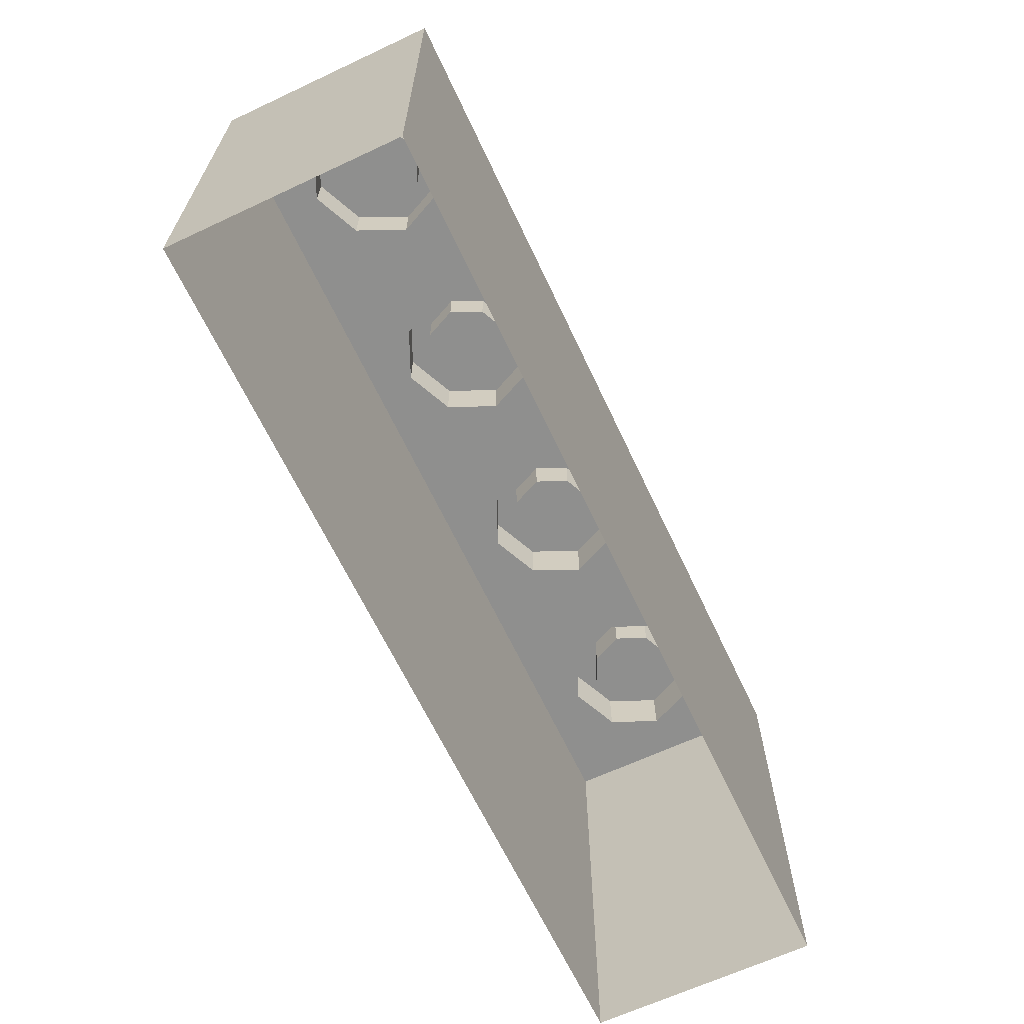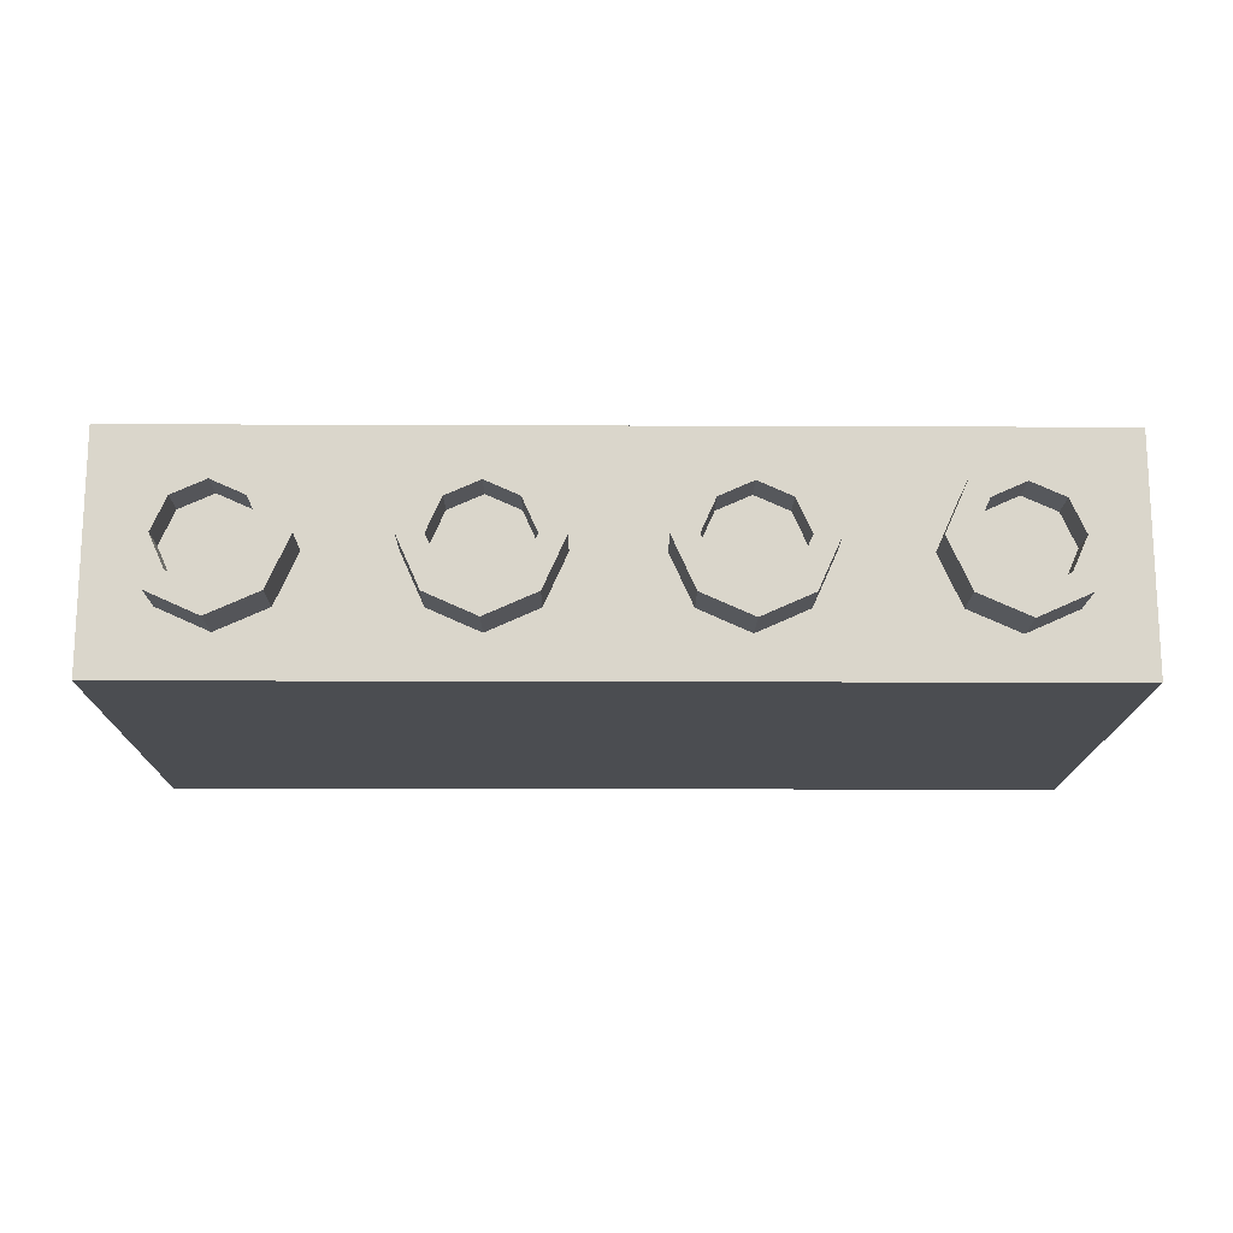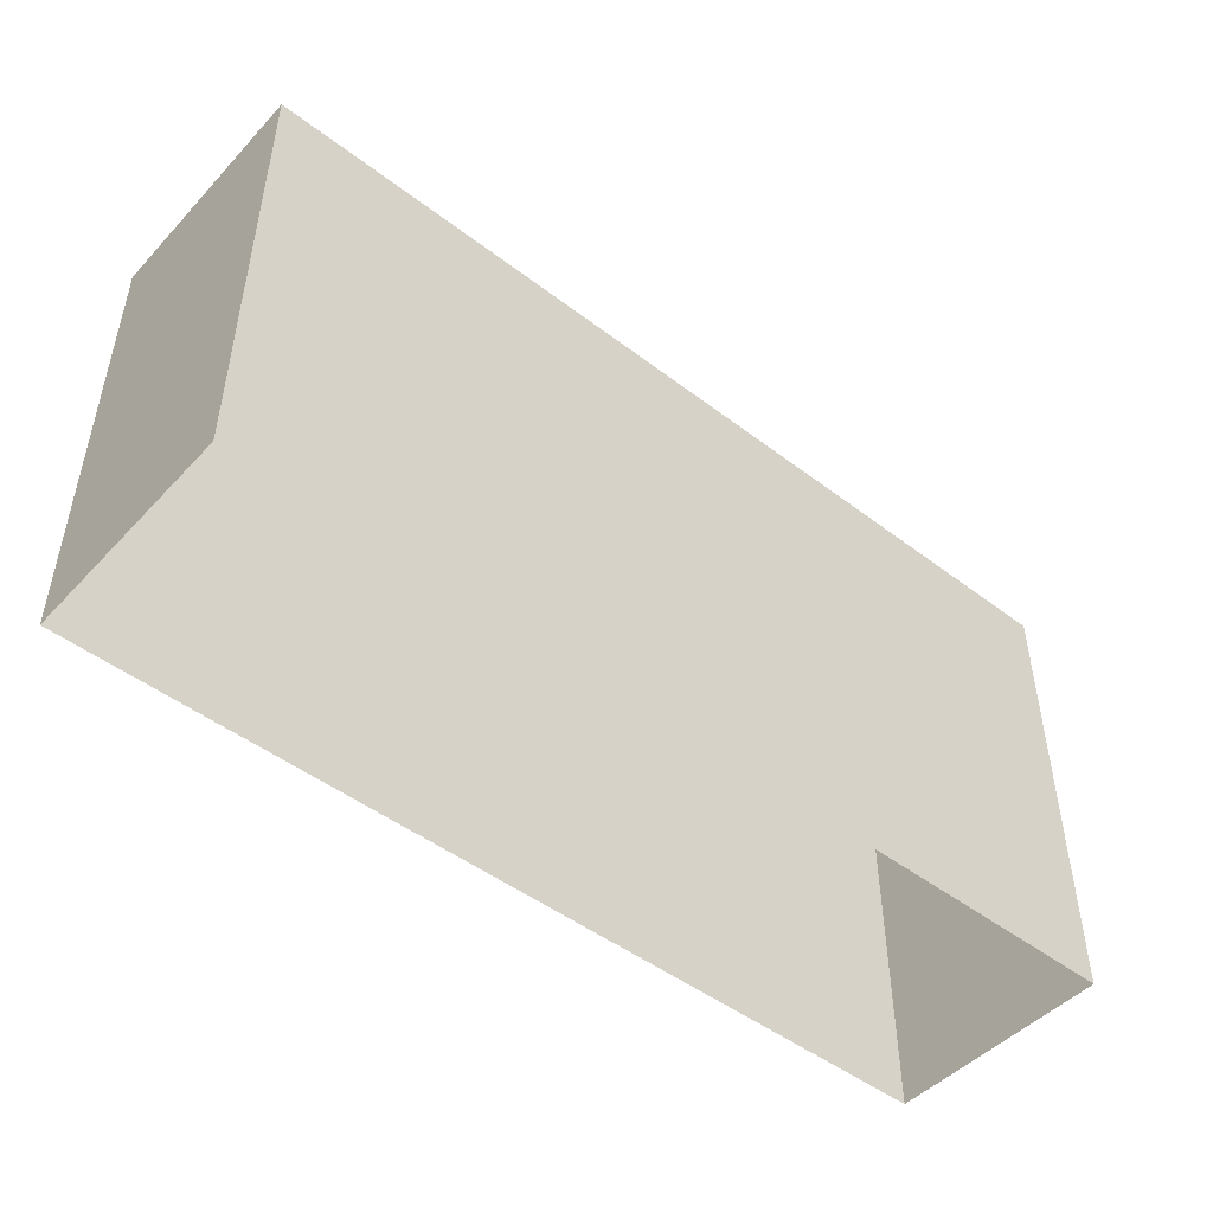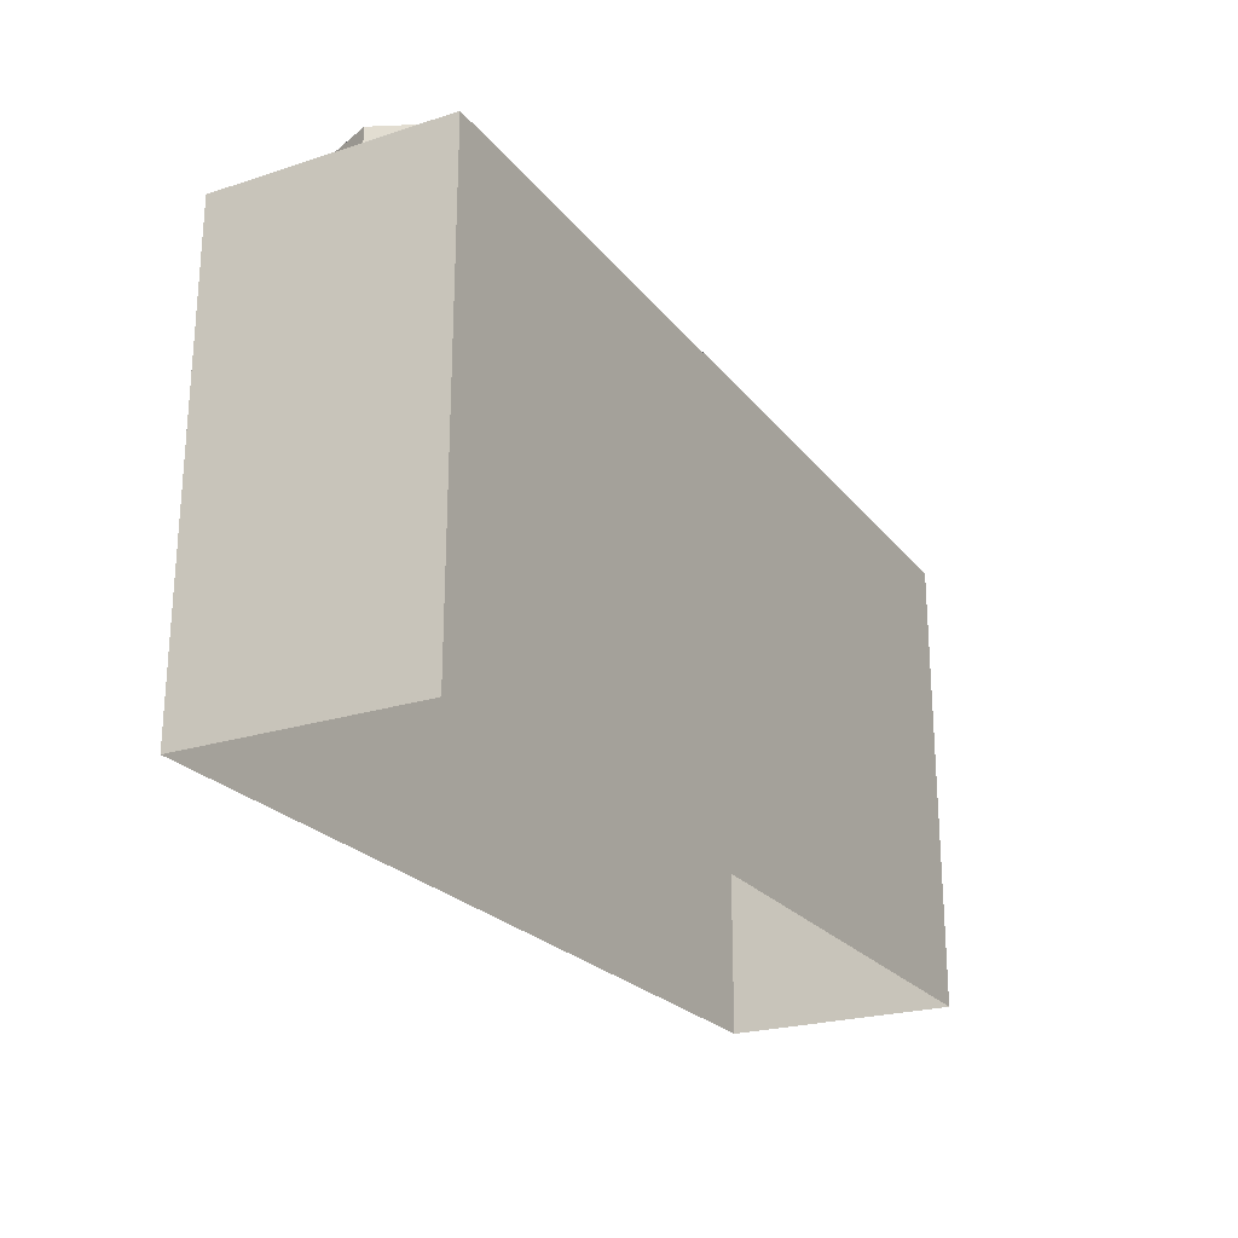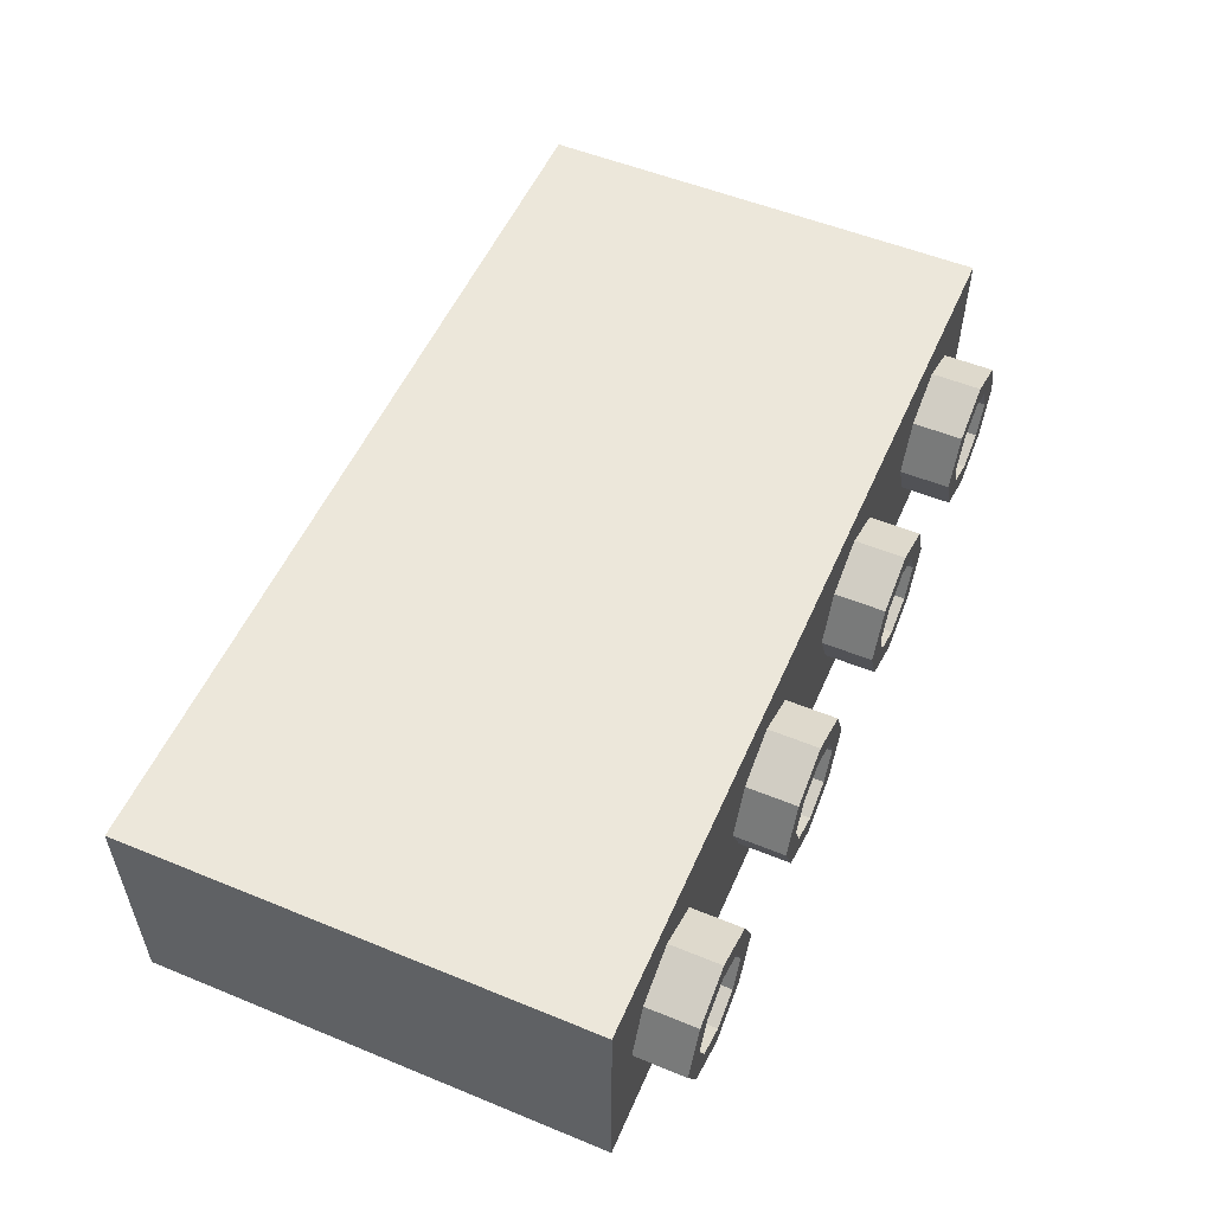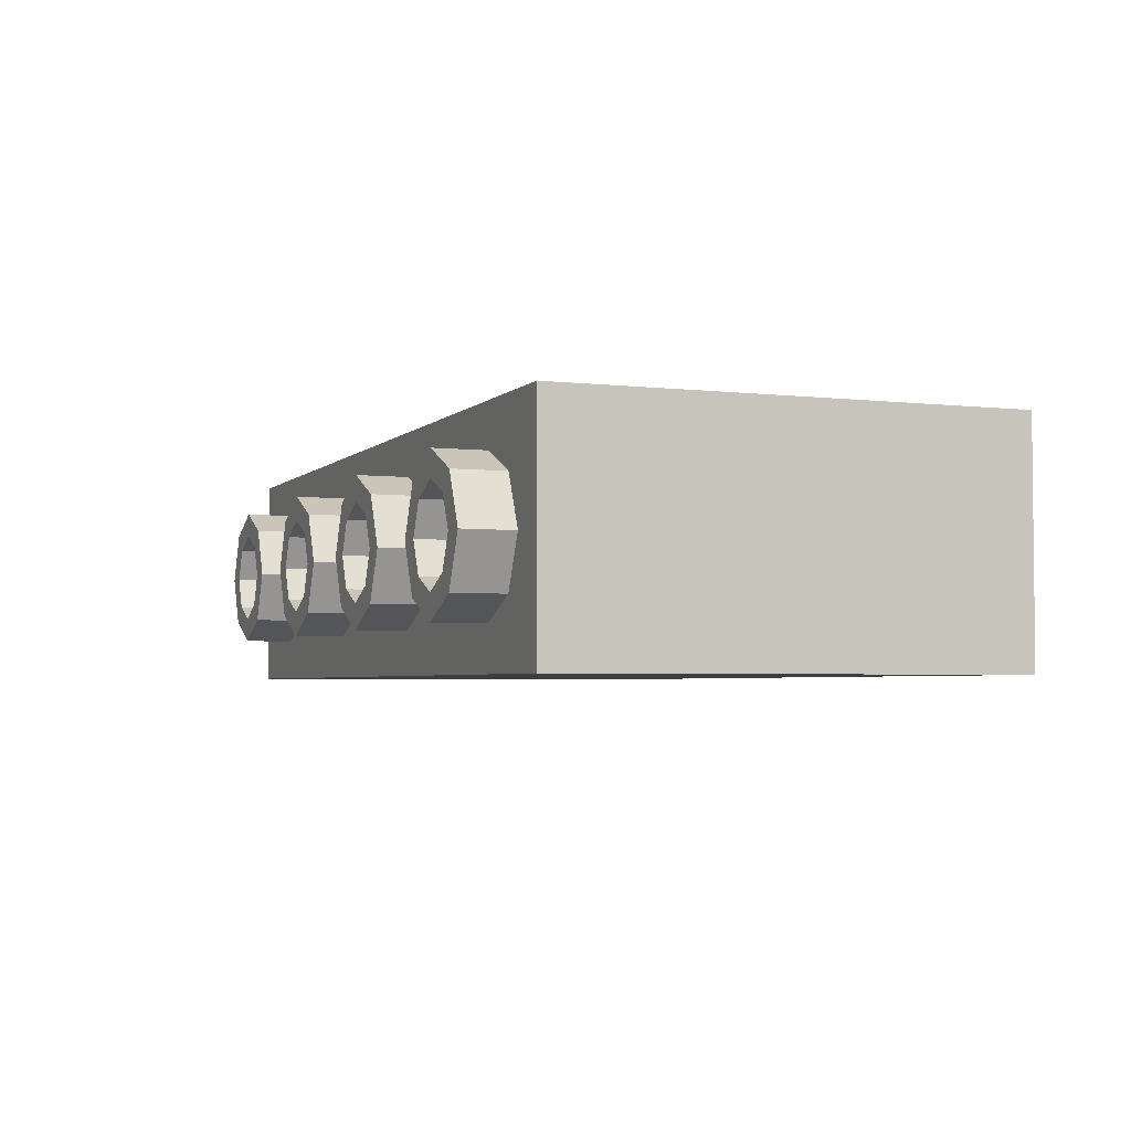
<metadata>
{"format":"obj","ext":"obj","renderer":"f3d","projection":"perspective","resolution":1024,"background":"white","views":[{"elev":-65.2,"azim":-64.8,"up":"+Y"},{"elev":-15.8,"azim":179.5,"up":"+Z"},{"elev":-47.9,"azim":139.4,"up":"+Y"},{"elev":-23.5,"azim":118.2,"up":"+Y"},{"elev":53.9,"azim":113.5,"up":"+Z"},{"elev":-3.5,"azim":-111.4,"up":"+Z"}]}
</metadata>
<code>
g default
v 128 128 0
v 128 128 64
v 192 128 0
v 192 128 64
v 173.9 128 18.06
v 173.9 128 45.94
v 146.1 128 18.06
v 146.1 128 45.94
v 160 128 0
v 160 128 11.82
v 160 128 52.18
v 160 128 64
v 128 128 32
v 192 128 32
v 180.2 128 32
v 139.8 128 32
v 180.2 142.1 32
v 173.9 142.1 45.94
v 160 142.1 52.18
v 139.8 142.1 32
v 146.1 142.1 45.94
v 173.9 142.1 18.06
v 160 142.1 11.82
v 146.1 142.1 18.06
v 173.2 142.1 32
v 169.1 142.1 41.13
v 160 142.1 45.21
v 146.8 142.1 32
v 150.9 142.1 41.13
v 169.1 142.1 22.87
v 160 142.1 18.79
v 150.9 142.1 22.87
v 173.2 131.4 32
v 169.1 131.4 41.13
v 160 131.4 32
v 160 131.4 45.21
v 146.8 131.4 32
v 150.9 131.4 41.13
v 169.1 131.4 22.87
v 160 131.4 18.79
v 150.9 131.4 22.87
v 256 128 0
v 256 128 64
v 237.9 128 45.94
v 210.1 128 45.94
v 237.9 128 18.06
v 210.1 128 18.06
v 256 128 32
v 244.2 128 32
v 203.8 128 32
v 224 128 0
v 224 128 64
v 224 128 52.18
v 224 128 11.82
v 224 142.1 52.18
v 210.1 142.1 45.94
v 203.8 142.1 32
v 224 142.1 11.82
v 210.1 142.1 18.06
v 237.9 142.1 45.94
v 244.2 142.1 32
v 237.9 142.1 18.06
v 224 142.1 45.21
v 214.9 142.1 41.13
v 210.8 142.1 32
v 224 142.1 18.79
v 214.9 142.1 22.87
v 233.1 142.1 41.13
v 237.2 142.1 32
v 233.1 142.1 22.87
v 224 131.4 45.21
v 214.9 131.4 41.13
v 224 131.4 32
v 210.8 131.4 32
v 224 131.4 18.79
v 214.9 131.4 22.87
v 233.1 131.4 41.13
v 237.2 131.4 32
v 233.1 131.4 22.87
v 256 0 64
v 128 0 0
v 160 0 0
v 192 0 0
v 224 0 0
v 256 0 0
v 256 0 32
v 64 128 64
v 96 128 64
v 0 128 64
v 32 128 64
v 0 128 0
v 64 128 0
v 45.94 128 18.06
v 45.94 128 45.94
v 18.06 128 18.06
v 18.06 128 45.94
v 32 128 0
v 32 128 11.82
v 32 128 52.18
v 0 128 32
v 64 128 32
v 52.18 128 32
v 11.82 128 32
v 52.18 142.1 32
v 45.94 142.1 45.94
v 32 142.1 52.18
v 11.82 142.1 32
v 18.06 142.1 45.94
v 45.94 142.1 18.06
v 32 142.1 11.82
v 18.06 142.1 18.06
v 45.21 142.1 32
v 41.13 142.1 41.13
v 32 142.1 45.21
v 18.79 142.1 32
v 22.87 142.1 41.13
v 41.13 142.1 22.87
v 32 142.1 18.79
v 22.87 142.1 22.87
v 45.21 131.4 32
v 41.13 131.4 41.13
v 32 131.4 32
v 32 131.4 45.21
v 18.79 131.4 32
v 22.87 131.4 41.13
v 41.13 131.4 22.87
v 32 131.4 18.79
v 22.87 131.4 22.87
v 109.9 128 45.94
v 82.06 128 45.94
v 109.9 128 18.06
v 82.06 128 18.06
v 116.2 128 32
v 75.82 128 32
v 96 128 0
v 96 128 52.18
v 96 128 11.82
v 96 142.1 52.18
v 82.06 142.1 45.94
v 75.82 142.1 32
v 96 142.1 11.82
v 82.06 142.1 18.06
v 109.9 142.1 45.94
v 116.2 142.1 32
v 109.9 142.1 18.06
v 96 142.1 45.21
v 86.87 142.1 41.13
v 82.79 142.1 32
v 96 142.1 18.79
v 86.87 142.1 22.87
v 105.1 142.1 41.13
v 109.2 142.1 32
v 105.1 142.1 22.87
v 96 131.4 45.21
v 86.87 131.4 41.13
v 96 131.4 32
v 82.79 131.4 32
v 96 131.4 18.79
v 86.87 131.4 22.87
v 105.1 131.4 41.13
v 109.2 131.4 32
v 105.1 131.4 22.87
v 0 0 64
v 0 0 32
v 0 0 0
v 32 0 0
v 64 0 0
v 96 0 0
v 192 0 64
v 160 0 64
v 128 0 64
v 224 0 64
v 64 0 64
v 96 0 64
v 32 0 64
g Large_Lego_1
f 34 33 35 36
f 4 14 15 6
f 3 9 10 5
f 16 13 2 8
f 12 4 6 11
f 9 1 7 10
f 36 35 37 38
f 2 12 11 8
f 15 14 3 5
f 35 33 39 40
f 37 35 40 41
f 1 13 16 7
f 6 15 17 18
f 11 6 18 19
f 16 8 21 20
f 8 11 19 21
f 15 5 22 17
f 5 10 23 22
f 10 7 24 23
f 7 16 20 24
f 18 17 25 26
f 19 18 26 27
f 20 21 29 28
f 21 19 27 29
f 17 22 30 25
f 22 23 31 30
f 23 24 32 31
f 24 20 28 32
f 26 25 33 34
f 27 26 34 36
f 28 29 38 37
f 29 27 36 38
f 25 30 39 33
f 30 31 40 39
f 31 32 41 40
f 32 28 37 41
f 72 71 73 74
f 4 52 53 45
f 43 48 49 44
f 54 51 3 47
f 14 4 45 50
f 48 42 46 49
f 74 73 75 76
f 3 14 50 47
f 53 52 43 44
f 73 71 77 78
f 75 73 78 79
f 42 51 54 46
f 45 53 55 56
f 50 45 56 57
f 54 47 59 58
f 47 50 57 59
f 53 44 60 55
f 44 49 61 60
f 49 46 62 61
f 46 54 58 62
f 56 55 63 64
f 57 56 64 65
f 58 59 67 66
f 59 57 65 67
f 55 60 68 63
f 60 61 69 68
f 61 62 70 69
f 62 58 66 70
f 64 63 71 72
f 65 64 72 74
f 66 67 76 75
f 67 65 74 76
f 63 68 77 71
f 68 69 78 77
f 69 70 79 78
f 70 66 75 79
f 9 82 81 1
f 3 83 82 9
f 84 83 3 51
f 85 84 51 42
f 48 86 85 42
f 43 80 86 48
f 121 120 122 123
f 87 101 102 94
f 92 97 98 93
f 103 100 89 96
f 90 87 94 99
f 97 91 95 98
f 123 122 124 125
f 89 90 99 96
f 102 101 92 93
f 122 120 126 127
f 124 122 127 128
f 91 100 103 95
f 94 102 104 105
f 99 94 105 106
f 103 96 108 107
f 96 99 106 108
f 102 93 109 104
f 93 98 110 109
f 98 95 111 110
f 95 103 107 111
f 105 104 112 113
f 106 105 113 114
f 107 108 116 115
f 108 106 114 116
f 104 109 117 112
f 109 110 118 117
f 110 111 119 118
f 111 107 115 119
f 113 112 120 121
f 114 113 121 123
f 115 116 125 124
f 116 114 123 125
f 112 117 126 120
f 117 118 127 126
f 118 119 128 127
f 119 115 124 128
f 155 154 156 157
f 87 88 136 130
f 2 13 133 129
f 137 135 92 132
f 101 87 130 134
f 13 1 131 133
f 157 156 158 159
f 92 101 134 132
f 136 88 2 129
f 156 154 160 161
f 158 156 161 162
f 1 135 137 131
f 130 136 138 139
f 134 130 139 140
f 137 132 142 141
f 132 134 140 142
f 136 129 143 138
f 129 133 144 143
f 133 131 145 144
f 131 137 141 145
f 139 138 146 147
f 140 139 147 148
f 141 142 150 149
f 142 140 148 150
f 138 143 151 146
f 143 144 152 151
f 144 145 153 152
f 145 141 149 153
f 147 146 154 155
f 148 147 155 157
f 149 150 159 158
f 150 148 157 159
f 146 151 160 154
f 151 152 161 160
f 152 153 162 161
f 153 149 158 162
f 164 163 89 100
f 165 164 100 91
f 97 166 165 91
f 92 167 166 97
f 168 167 92 135
f 81 168 135 1
f 4 12 170 169
f 12 2 171 170
f 43 52 172 80
f 52 4 169 172
f 88 87 173 174
f 2 88 174 171
f 90 89 163 175
f 87 90 175 173

</code>
